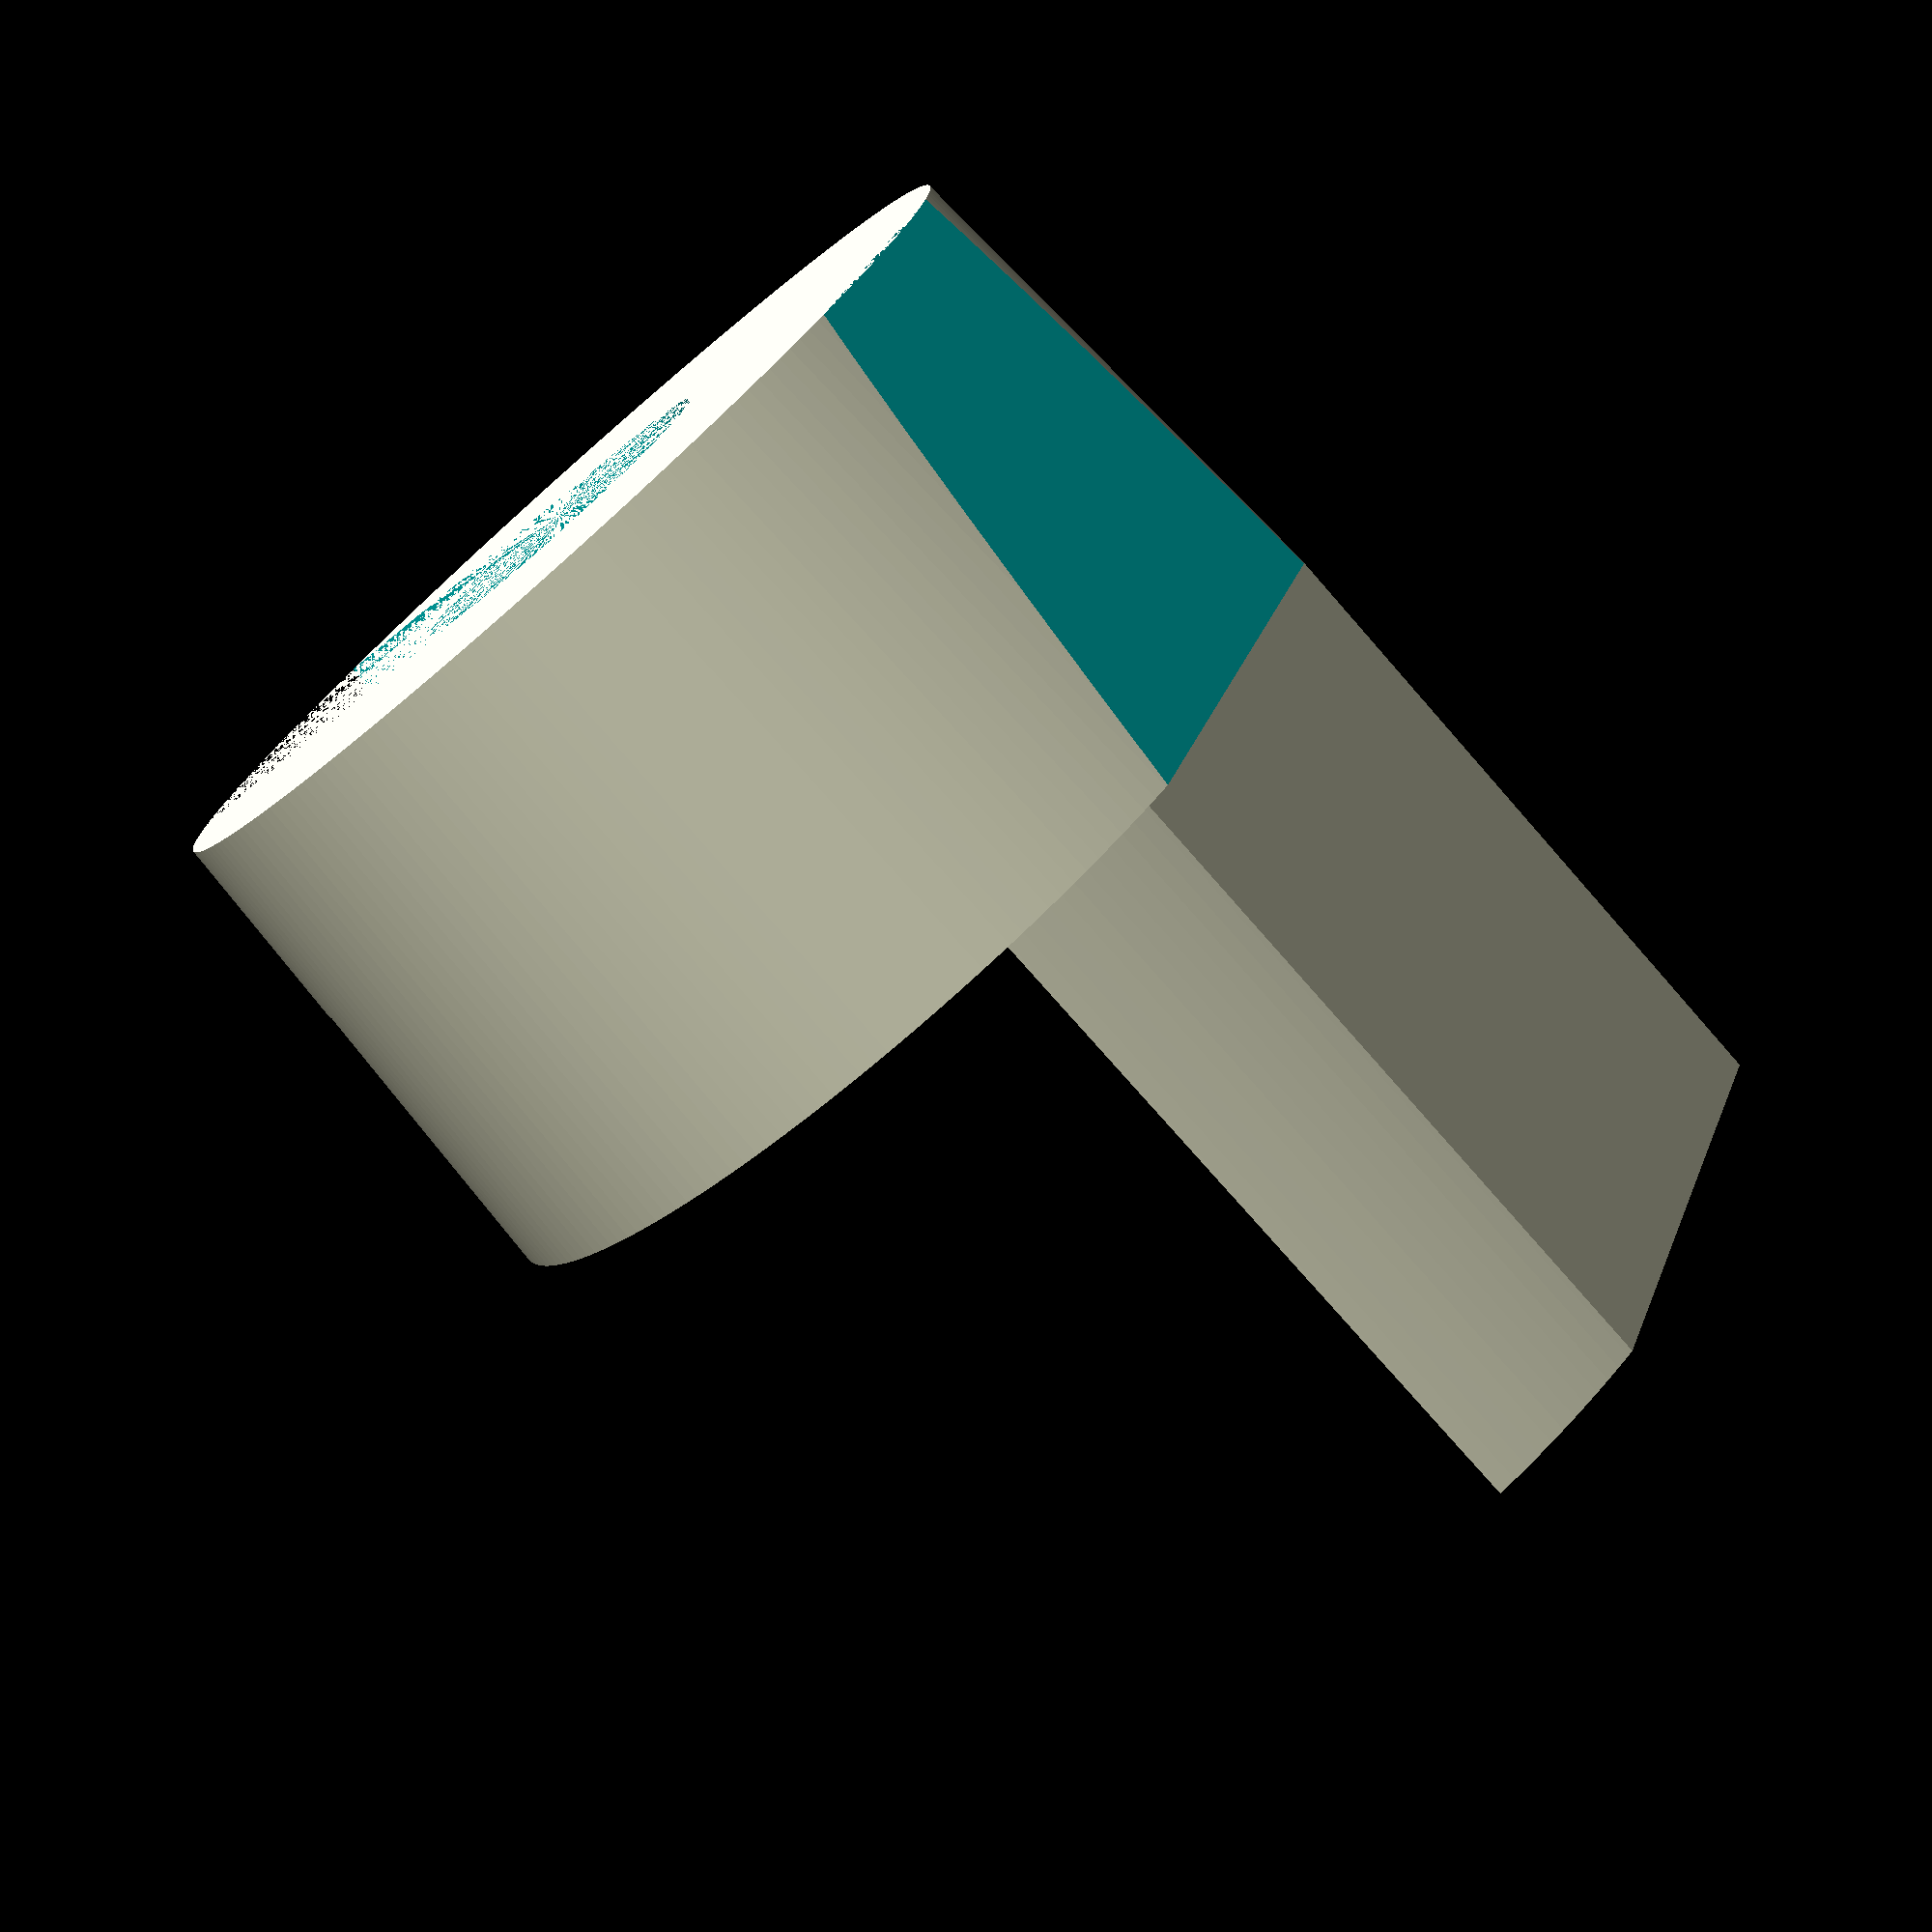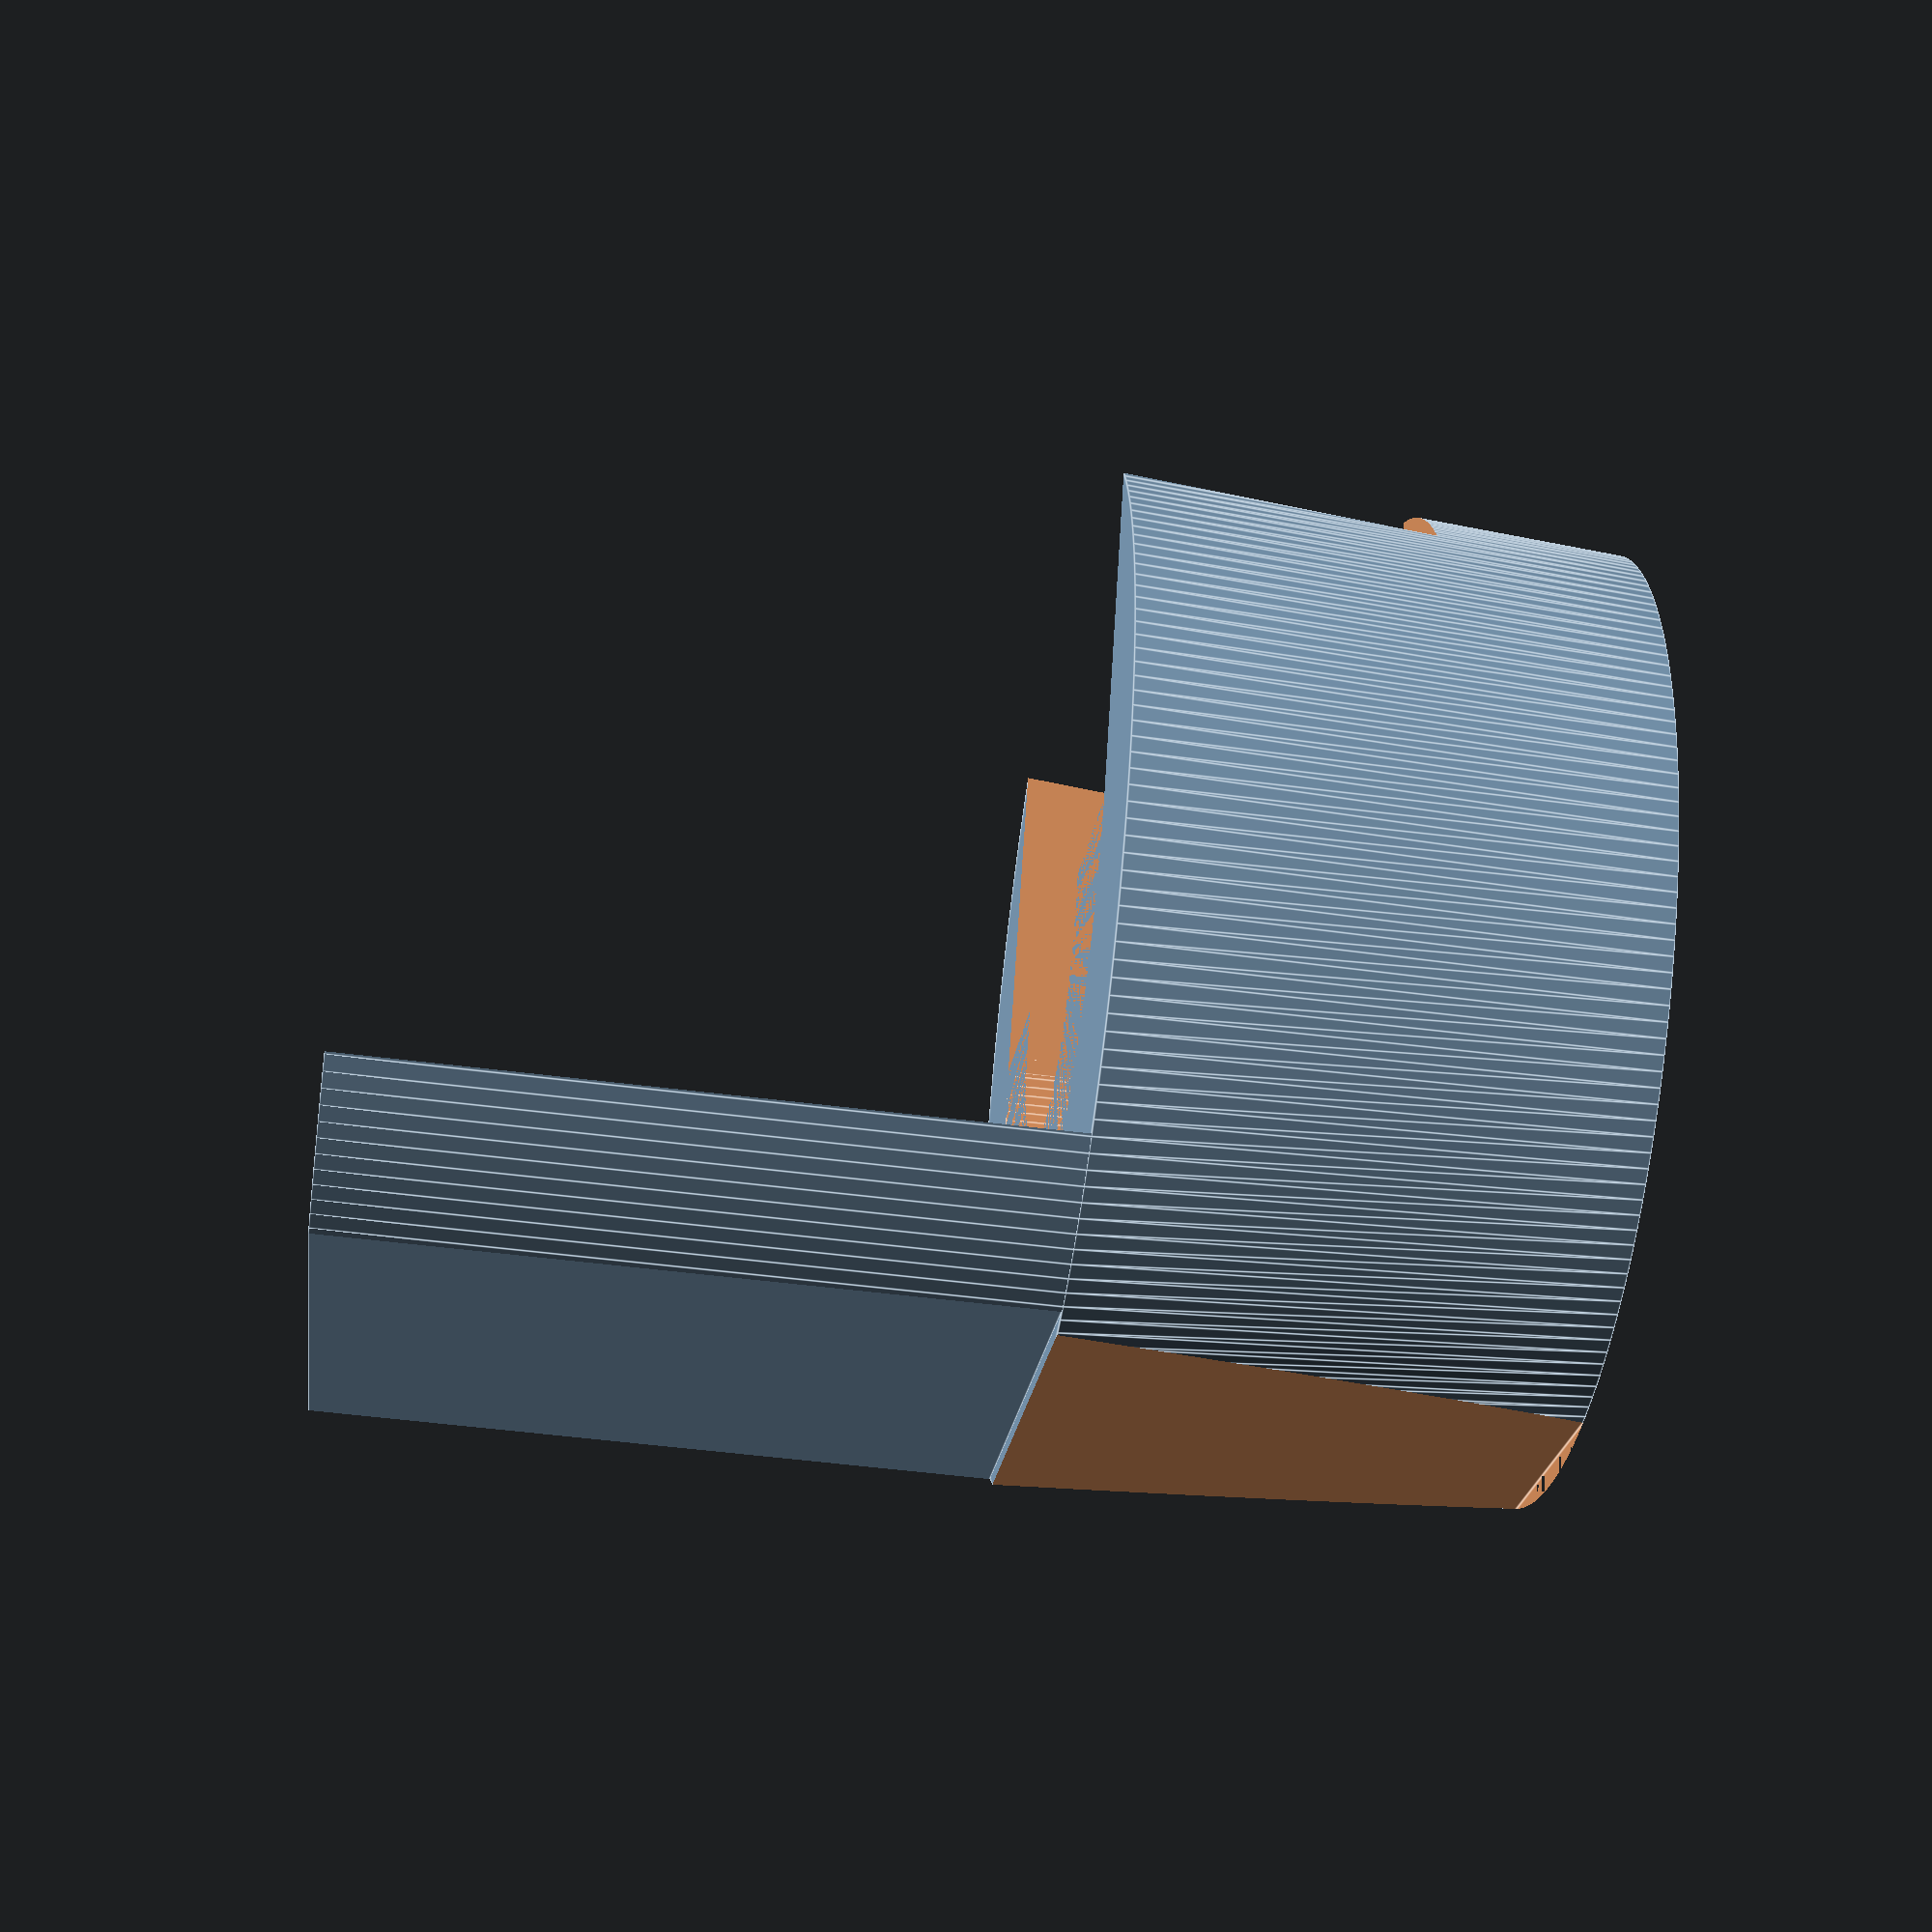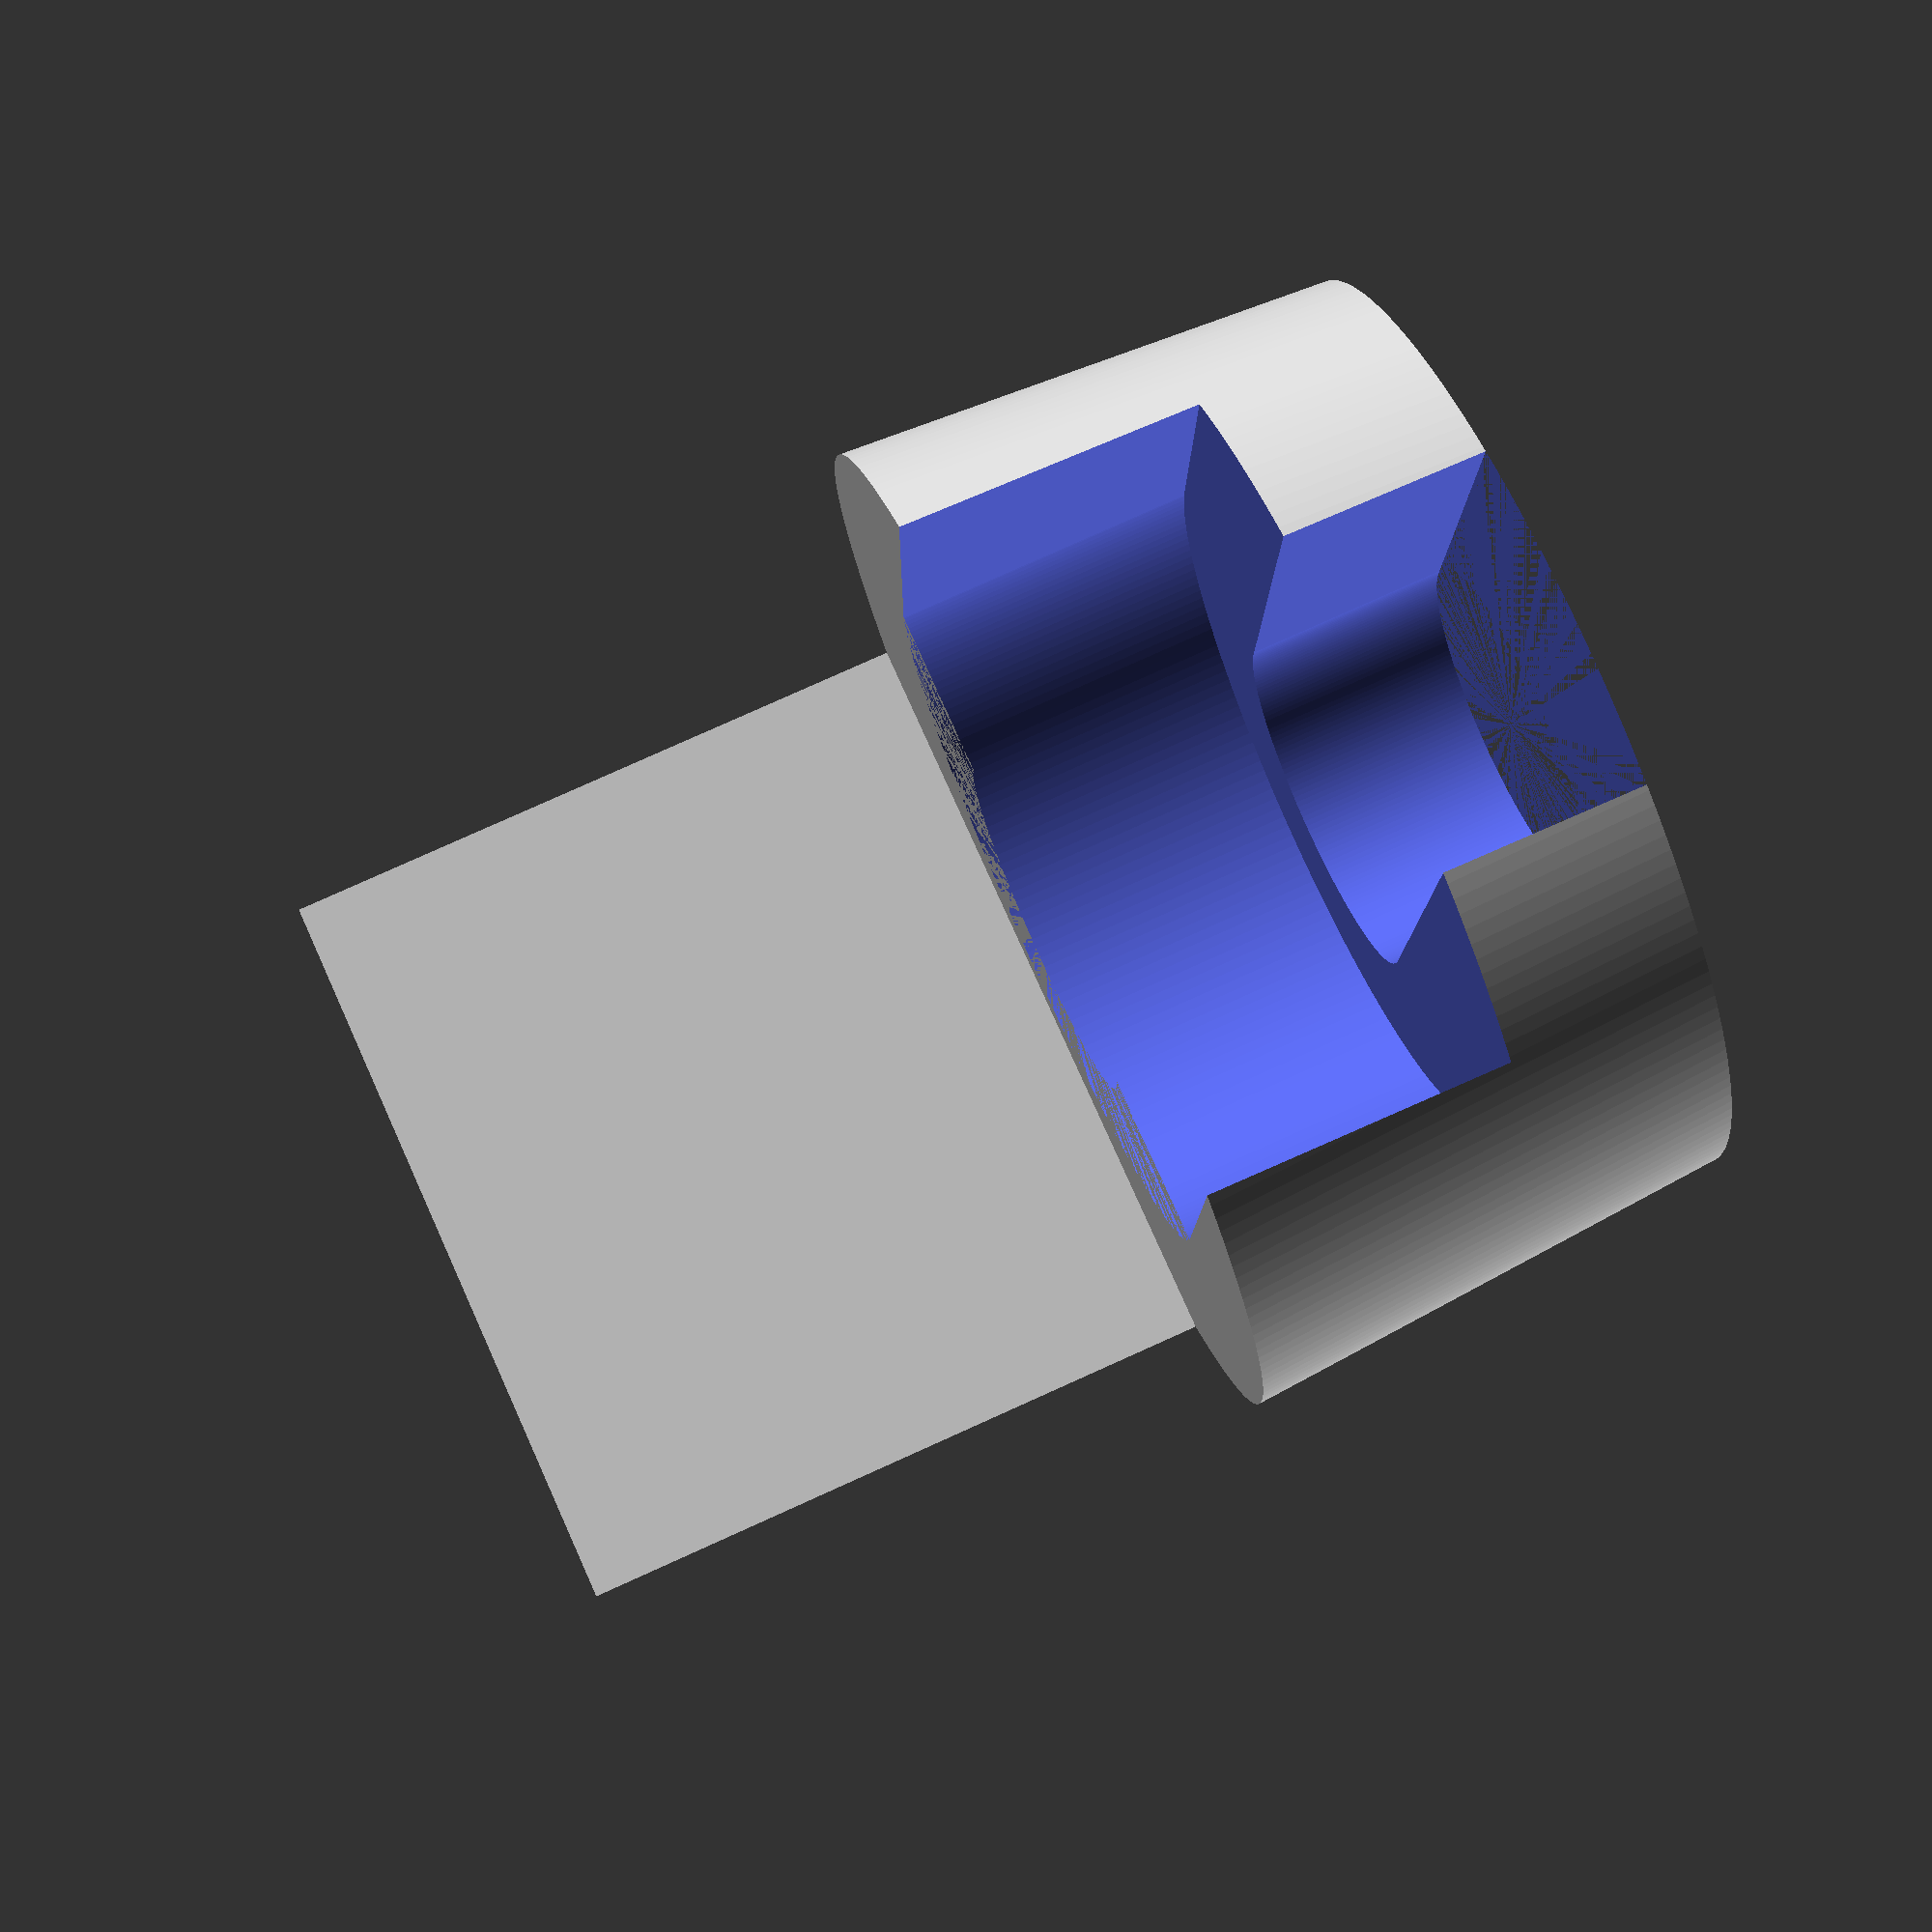
<openscad>
$fn=200;
// main cylinder
D=6;
H=1.2 + 1.8;
// cylinder extracted from main culinder
d=4.0; //4.4;
h=1.2;

// 
twezeersY=3.94;
twezeersX=2;

//
holderZ=  4;

intersection(){
 cylinder(d=D,h=H+holderZ); // main cylinder
 translate([-d/2-1,-2.6,3])
   cube([d+2,.70,holderZ]); // remove back.
}
difference(){
   cylinder(d1=D-0.4,d2=D,h=H); // main cylinder
    translate([0,.3,h])
   cylinder(d=d,h=1.8); // extract this cylinder
    translate([-d/2.,0.2,h])
   cube([d,d,d]); // front extraction
    translate([-twezeersX/2.,+D/2-twezeersY+1,0])
   cube([twezeersX,twezeersY,d]); // channel for tweezers
    translate([-d/2,-3.48,0])
   cube([d,d/5,d]); // remove back.
cylinder(d=2, h=10);
}


</openscad>
<views>
elev=75.5 azim=64.7 roll=221.2 proj=p view=solid
elev=51.6 azim=28.0 roll=82.0 proj=p view=edges
elev=99.9 azim=180.1 roll=114.2 proj=p view=solid
</views>
